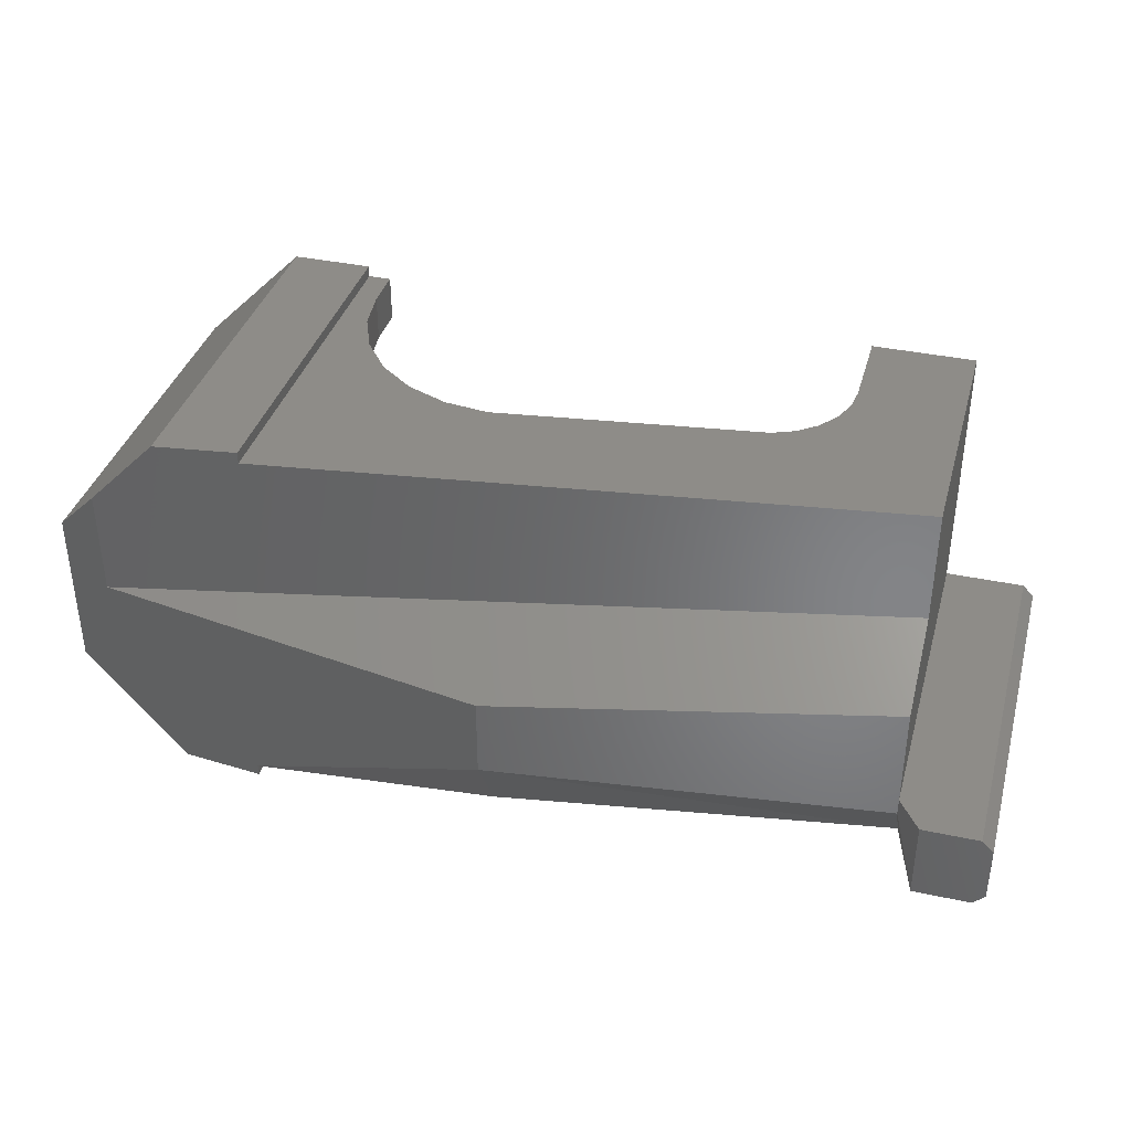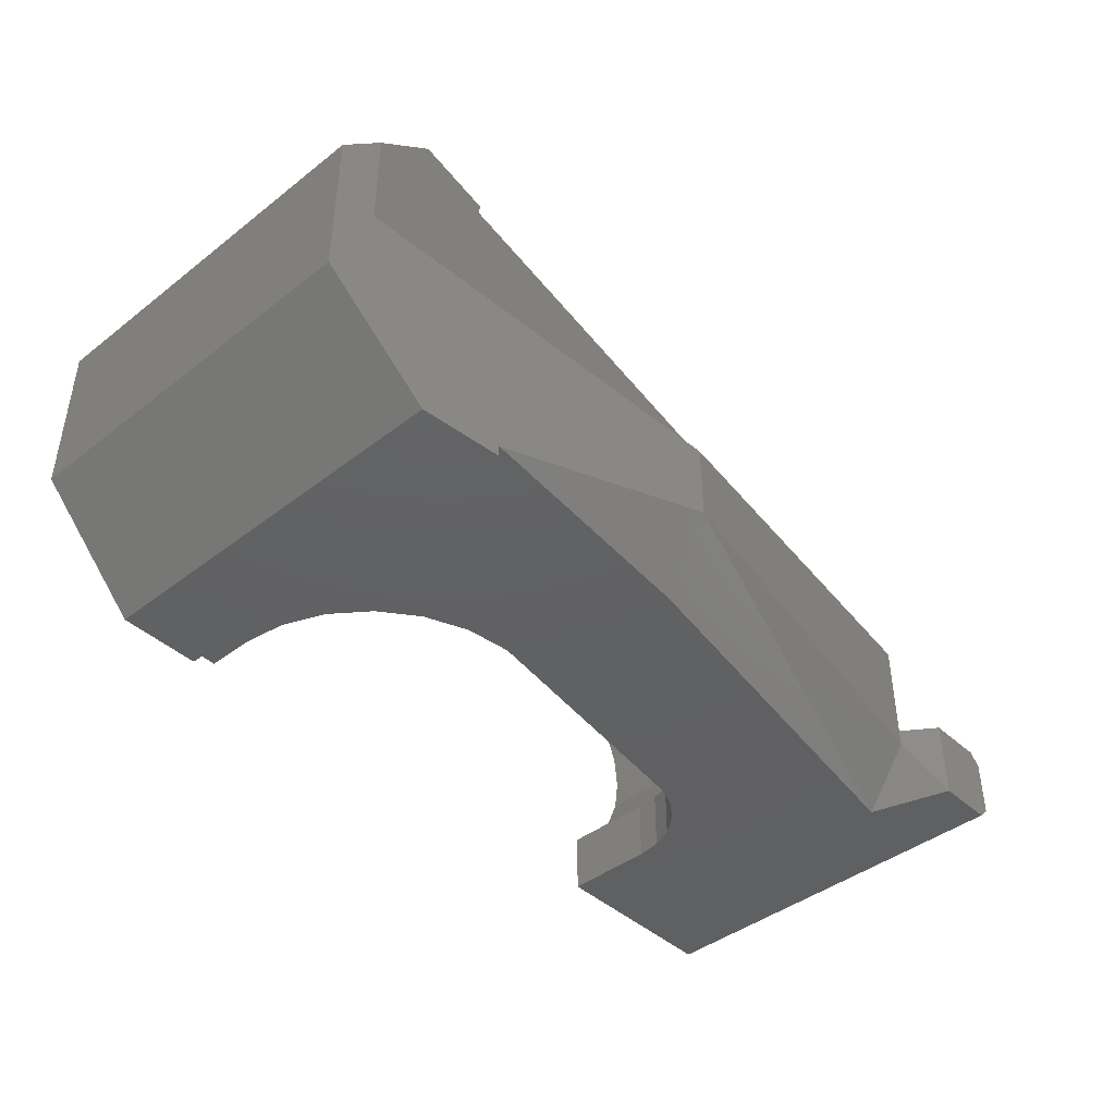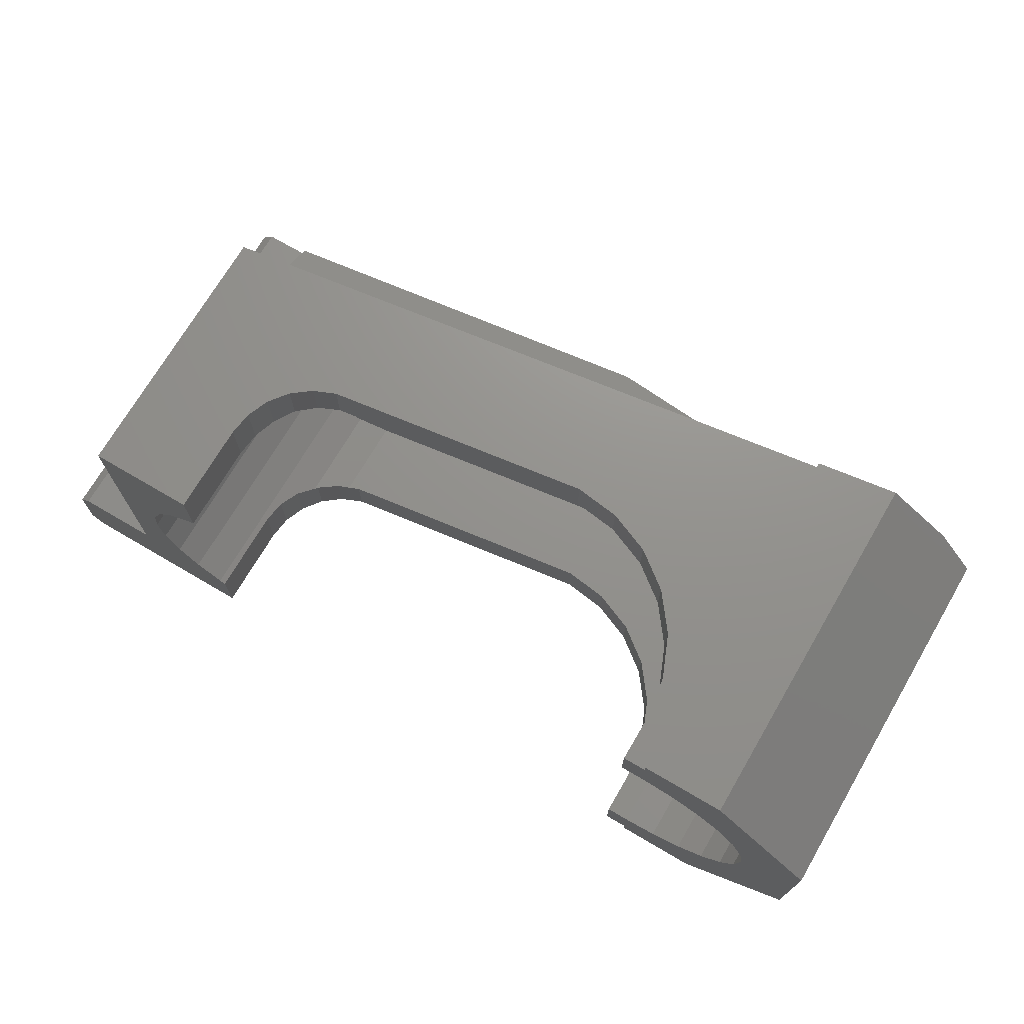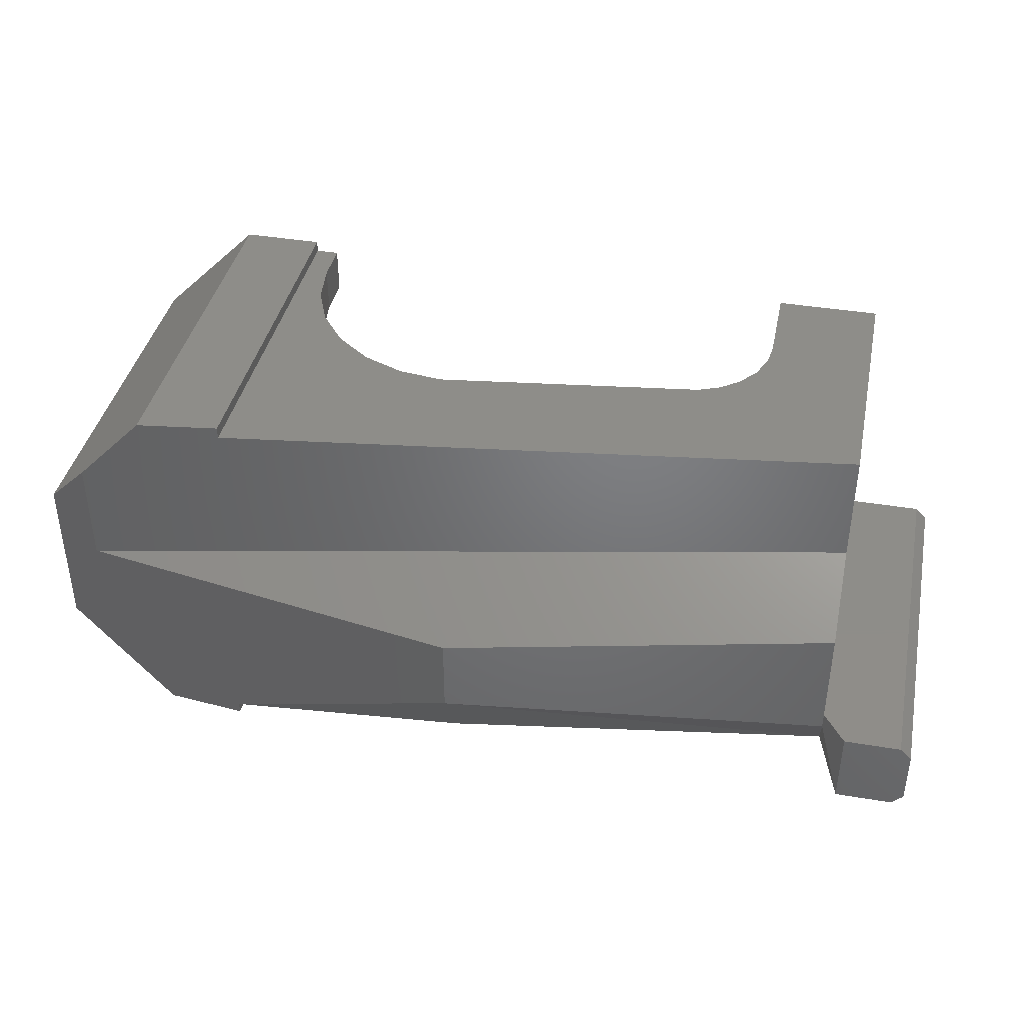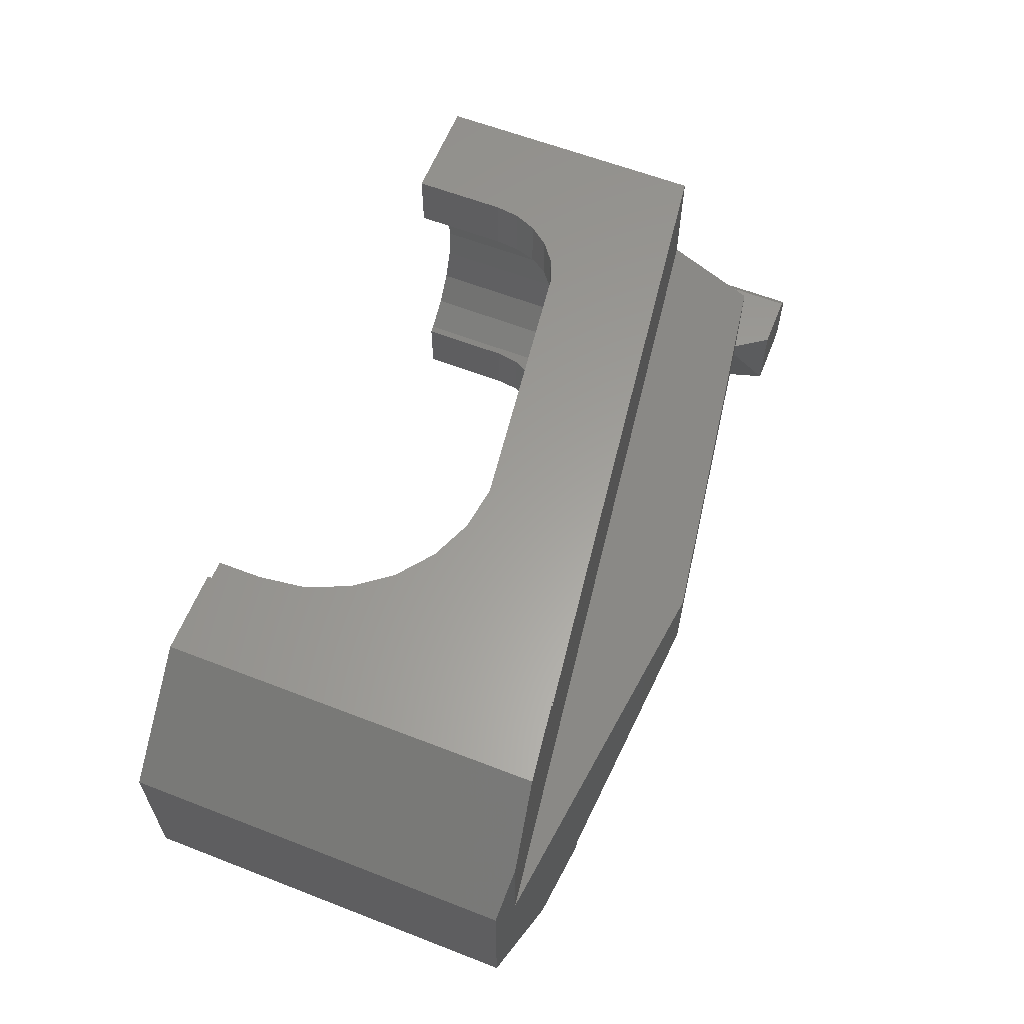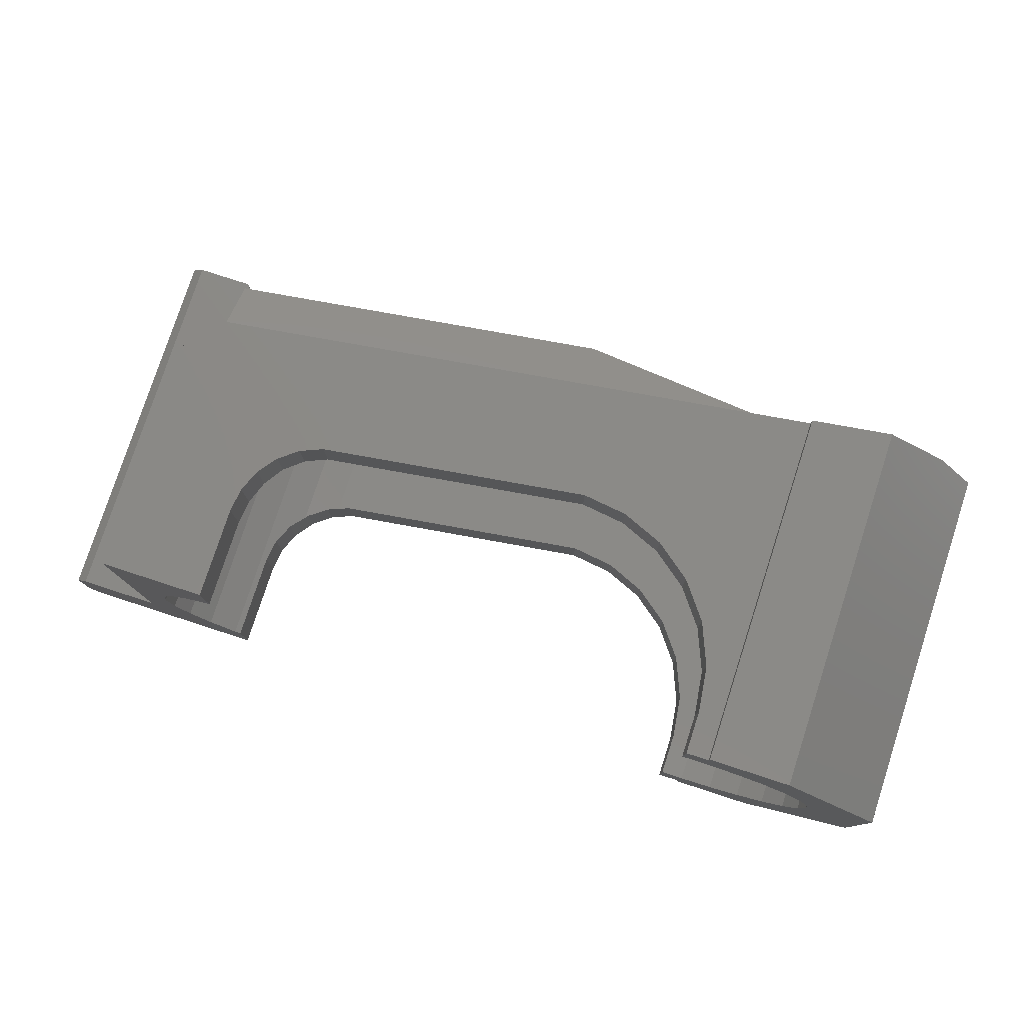
<metadata>
{"format":"stl","ext":"stl","renderer":"f3d","projection":"perspective","resolution":1024,"background":"white","views":[{"elev":37.5,"azim":15.3,"up":"+Y"},{"elev":-42.8,"azim":-47.3,"up":"+Y"},{"elev":71.7,"azim":-149.6,"up":"+Y"},{"elev":40.0,"azim":11.7,"up":"+Y"},{"elev":60.8,"azim":-68.4,"up":"+Y"},{"elev":78.6,"azim":-162.0,"up":"+Y"}]}
</metadata>
<code>
# stl→obj: 168 verts, 332 faces
v 28.5 -5.5 7.585
v 28.04 -7.5 7.778
v 28.04 -5.5 7.778
v 29 -7.5 7.378
v 29 -5.434 7.378
v 30.86 4.923 4.95
v 31 7.5 3.914
v 31 4.867 3.914
v 30.86 7.5 4.95
v 29.83 -5.325 6.743
v 29.92 -5.313 11.01
v 29.92 -5.313 6.619
v 28.5 -5.5 11.21
v 5.25 4.763 1.128e-14
v 4.111 3.889 14.55
v 4.111 3.889 0
v 5.25 4.763 14.4
v 2.5 7.896e-14 1.128e-14
v 2.687 -1.424 14.75
v 2.687 -1.424 1.128e-14
v 2.5 1.241e-13 14.77
v 3.237 2.75 14.67
v 3.237 2.75 1.128e-14
v 8 5.5 14.02
v 6.576 5.313 1.128e-14
v 8 5.5 0
v 6.576 5.313 14.22
v 12.74 7.5 8.351
v 11.19 5.5 7.159
v 11.19 7.5 7.159
v 12.74 5.5 8.351
v 32.39 3.889 10.68
v 33.26 2.75 0
v 33.26 2.75 10.56
v 32.39 3.889 0
v 5.25 -4.763 14.4
v 6.576 -5.313 1.128e-14
v 5.25 -4.763 1.128e-14
v 6.576 -5.313 14.22
v 16.49 7.5 9.356
v 14.55 5.5 9.1
v 14.55 7.5 9.1
v 16.49 5.5 9.356
v 2.687 1.424 14.75
v 2.687 1.424 0
v 35.49 -3.5 15.55
v 35.49 -4 15.55
v 35.49 -3.769 15.41
v 31.25 4.763 0
v 31.25 4.763 10.83
v 8 -5.5 14.02
v 8.991 -5.5 1.875e-07
v 8 -5.5 1.128e-14
v 8.991 -5.5 1.856
v 9.246 -5.5 3.797
v 9.996 -5.5 5.606
v 11.19 -5.5 7.159
v 12.74 -5.5 8.351
v 14.55 -5.5 9.1
v 16.49 -5.5 9.356
v 33.81 1.424 0
v 33.81 1.424 10.48
v 8 7.5 0
v 8 8 15.52
v 8 7.5 15.52
v 8 8 -1.128e-14
v 29.92 5.313 11.01
v 29.83 5.325 6.743
v 29.92 5.313 6.619
v 29 5.434 7.378
v 28.5 5.5 7.585
v 28.5 5.5 11.21
v 33.26 -2.75 10.56
v 32.39 -3.889 0
v 32.39 -3.889 10.68
v 33.26 -2.75 0
v 33.81 -1.424 10.48
v 33.81 -1.424 0
v 31.25 -4.763 10.83
v 31.25 -4.763 0
v 14.55 -7.5 9.1
v 16.49 -7.5 9.356
v 31 -4.867 3.914
v 31 -7.5 -1.054e-07
v 31 -7.5 3.914
v 31 -4.867 0
v 8.991 7.5 1.875e-07
v 8.991 5.5 1.856
v 8.991 5.5 0
v 8.991 7.5 1.856
v 11.19 -7.5 7.159
v 9.996 -7.5 5.606
v 31 4.867 0
v 30.46 5.089 5.914
v 3.237 -2.75 14.67
v 3.237 -2.75 0
v 30.46 7.5 5.914
v 29.83 7.5 6.743
v 4.111 -3.889 14.55
v 4.111 -3.889 1.128e-14
v 2.087e-07 3.5 16.2
v 4.5 8 0
v 0 3.5 0
v 1.701 5.201 16.38
v 4.5 8 16
v 28.04 5.5 7.778
v 9.246 5.5 3.797
v 9.996 5.5 5.606
v 30.86 -4.923 4.95
v 30.46 -5.089 5.914
v 30.86 -7.5 4.95
v 8 -8 0
v 8 -7.5 17.06
v 8 -8 17.06
v 8 -7.5 -1.128e-14
v 39 -7.5 17
v 36.5 -7.5 17
v 36.22 -7.497 16.03
v 4.5 -8 16.69
v 0 -3.5 -1.128e-14
v 4.5 -8 0
v 1.701 -5.201 16.38
v 4.512e-14 -3.5 16.2
v 29 7.5 7.378
v 28.04 7.5 7.778
v 29.83 -7.5 6.743
v 9.246 -7.5 3.797
v 8.991 -7.5 1.856
v 30.46 -7.5 5.914
v 34 1.241e-13 10.45
v 39.5 -4.5 0
v 39.5 -7 17
v 39.5 -7 -1.128e-14
v 39.5 -4.5 17
v 36.5 -4 17
v 39 -4 17
v 8.991 -7.5 1.875e-07
v 31 7.5 -1.054e-07
v 1.701 0.5959 16.38
v 35.5 2.5 11.75
v 35.5 7.5 11.75
v 39 -7.5 -1.128e-14
v 35.49 -7.5 13.55
v 23.07 -7.5 10.81
v 18.5 -7.5 9.799
v 36.15 -7.5 15.82
v 35.49 -4 15.3
v 18.5 -0.628 18.2
v 18.5 -4.128 18.2
v 18.5 -7.5 16.2
v 34 1.241e-13 0
v 9.246 7.5 3.797
v 35.49 -4.75 15.55
v 35.83 -5.667 16.03
v 18.5 -7.498 15.87
v 18.5 -7.5 15.72
v 36.01 -6.161 16.29
v 15.94 -7.5 15.39
v 14.55 -7.5 14.94
v 13.25 -7.5 16.63
v 12.74 -7.5 8.351
v 35.49 0.5 15.55
v 39 -4 0
v 35.5 -4 11.75
v 35.5 7.5 0
v 35.5 -4 -1.128e-14
v 18.5 -7.5 13.74
v 9.996 7.5 5.606
f 1 2 3
f 2 1 4
f 4 1 5
f 6 7 8
f 7 6 9
f 10 11 12
f 11 10 5
f 11 5 1
f 11 1 13
f 14 15 16
f 15 14 17
f 18 19 20
f 19 18 21
f 16 22 23
f 22 16 15
f 24 25 26
f 25 24 27
f 28 29 30
f 29 28 31
f 32 33 34
f 33 32 35
f 36 37 38
f 37 36 39
f 40 41 42
f 41 40 43
f 23 44 45
f 44 23 22
f 46 47 48
f 32 49 35
f 49 32 50
f 51 52 53
f 52 51 54
f 54 51 55
f 55 51 56
f 56 51 57
f 57 51 58
f 58 51 59
f 59 51 60
f 60 51 13
f 3 13 1
f 13 3 60
f 27 14 25
f 14 27 17
f 34 61 62
f 61 34 33
f 63 64 65
f 64 63 66
f 67 68 69
f 68 67 70
f 70 67 71
f 71 67 72
f 42 31 28
f 31 42 41
f 73 74 75
f 74 73 76
f 77 76 73
f 76 77 78
f 79 74 80
f 74 79 75
f 45 21 18
f 21 45 44
f 60 81 59
f 81 60 82
f 83 84 85
f 84 83 86
f 87 88 89
f 88 87 90
f 56 91 92
f 91 56 57
f 3 82 60
f 82 3 2
f 50 93 49
f 93 50 8
f 8 50 6
f 6 50 94
f 94 50 69
f 69 50 67
f 20 95 96
f 95 20 19
f 39 53 37
f 53 39 51
f 69 97 94
f 97 69 68
f 97 68 98
f 99 38 100
f 38 99 36
f 101 102 103
f 102 101 104
f 102 104 105
f 72 106 71
f 106 72 43
f 88 26 89
f 26 88 24
f 24 88 107
f 24 107 108
f 24 108 29
f 24 29 31
f 24 31 41
f 24 41 43
f 24 43 72
f 83 80 86
f 80 83 79
f 79 83 109
f 79 109 110
f 79 110 12
f 79 12 11
f 109 85 111
f 85 109 83
f 112 113 114
f 113 112 115
f 116 117 118
f 119 120 121
f 120 119 122
f 120 122 123
f 124 106 125
f 106 124 71
f 71 124 70
f 10 4 5
f 4 10 126
f 54 127 128
f 127 54 55
f 10 129 126
f 129 10 12
f 129 12 110
f 44 19 21
f 19 44 22
f 19 22 95
f 95 22 99
f 99 22 15
f 99 15 17
f 99 17 36
f 36 17 27
f 36 27 39
f 39 27 51
f 51 27 24
f 51 24 13
f 13 24 72
f 13 72 67
f 13 67 11
f 11 67 50
f 11 50 79
f 79 50 32
f 79 32 75
f 75 32 73
f 73 32 34
f 73 34 62
f 73 62 77
f 77 62 130
f 131 132 133
f 132 131 134
f 125 43 40
f 43 125 106
f 98 70 124
f 70 98 68
f 102 64 66
f 64 102 105
f 116 135 117
f 135 116 136
f 136 116 132
f 136 132 134
f 102 120 103
f 120 102 45
f 120 45 18
f 45 102 23
f 23 102 16
f 16 102 14
f 14 102 66
f 14 66 25
f 25 66 63
f 25 63 26
f 26 63 87
f 26 87 89
f 53 115 37
f 115 53 137
f 137 53 52
f 120 20 121
f 20 120 18
f 121 20 96
f 121 96 100
f 121 100 38
f 121 38 112
f 112 38 37
f 112 37 115
f 96 99 100
f 99 96 95
f 7 93 8
f 93 7 138
f 139 105 104
f 105 139 140
f 105 140 65
f 105 65 64
f 65 140 141
f 142 85 84
f 85 142 116
f 85 116 111
f 111 116 129
f 129 116 126
f 126 116 143
f 126 143 4
f 4 143 2
f 2 143 144
f 2 144 145
f 2 145 82
f 143 116 146
f 48 47 147
f 119 139 122
f 139 119 148
f 148 119 113
f 113 119 114
f 148 113 149
f 143 149 150
f 62 151 130
f 151 62 61
f 88 152 107
f 152 88 90
f 135 153 154
f 153 135 47
f 155 156 143
f 153 149 143
f 135 157 117
f 158 159 145
f 94 9 6
f 9 94 97
f 160 149 113
f 149 160 150
f 157 118 117
f 118 143 146
f 143 118 153
f 153 118 157
f 153 157 154
f 158 160 159
f 160 158 150
f 130 78 77
f 78 130 151
f 116 118 146
f 137 113 115
f 113 137 128
f 113 128 127
f 113 127 92
f 113 92 91
f 113 91 161
f 113 161 81
f 113 81 160
f 155 158 156
f 110 111 129
f 111 110 109
f 137 54 128
f 54 137 52
f 59 161 58
f 161 59 81
f 149 162 148
f 162 149 153
f 162 153 47
f 162 47 46
f 136 131 163
f 131 136 134
f 140 147 164
f 147 140 48
f 150 155 143
f 58 91 57
f 91 58 161
f 138 49 93
f 49 138 165
f 49 165 35
f 35 165 33
f 33 165 61
f 61 165 151
f 80 84 86
f 84 80 142
f 142 80 74
f 142 74 76
f 142 76 166
f 166 76 78
f 166 78 151
f 166 151 165
f 142 166 163
f 142 163 131
f 142 131 133
f 140 46 48
f 46 140 162
f 82 160 81
f 160 82 145
f 160 145 159
f 165 164 166
f 164 165 140
f 140 165 141
f 55 92 127
f 92 55 56
f 167 145 144
f 65 87 63
f 87 65 90
f 90 65 152
f 152 65 168
f 168 65 30
f 30 65 28
f 28 65 42
f 42 65 40
f 40 65 141
f 7 165 138
f 165 7 141
f 141 7 9
f 141 9 97
f 141 97 98
f 141 98 124
f 141 124 125
f 141 125 40
f 122 101 123
f 101 122 104
f 104 122 139
f 156 158 167
f 164 163 166
f 163 164 136
f 136 164 147
f 136 147 47
f 136 47 135
f 114 121 112
f 121 114 119
f 123 103 120
f 103 123 101
f 133 116 142
f 116 133 132
f 168 29 108
f 29 168 30
f 143 167 144
f 167 143 156
f 135 154 157
f 150 158 155
f 107 168 108
f 168 107 152
f 158 145 167
f 139 162 140
f 162 139 148

</code>
